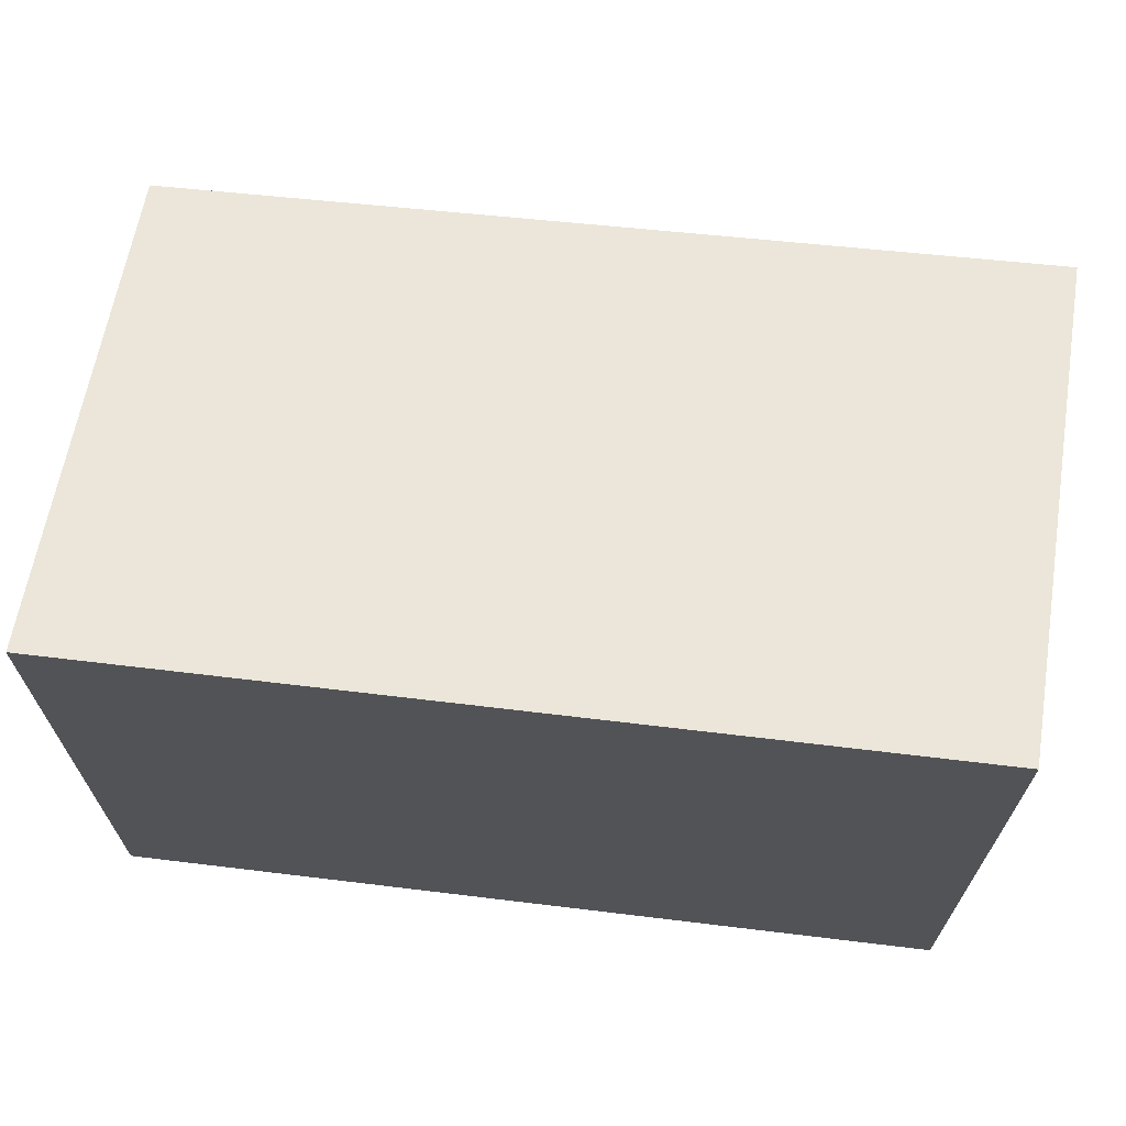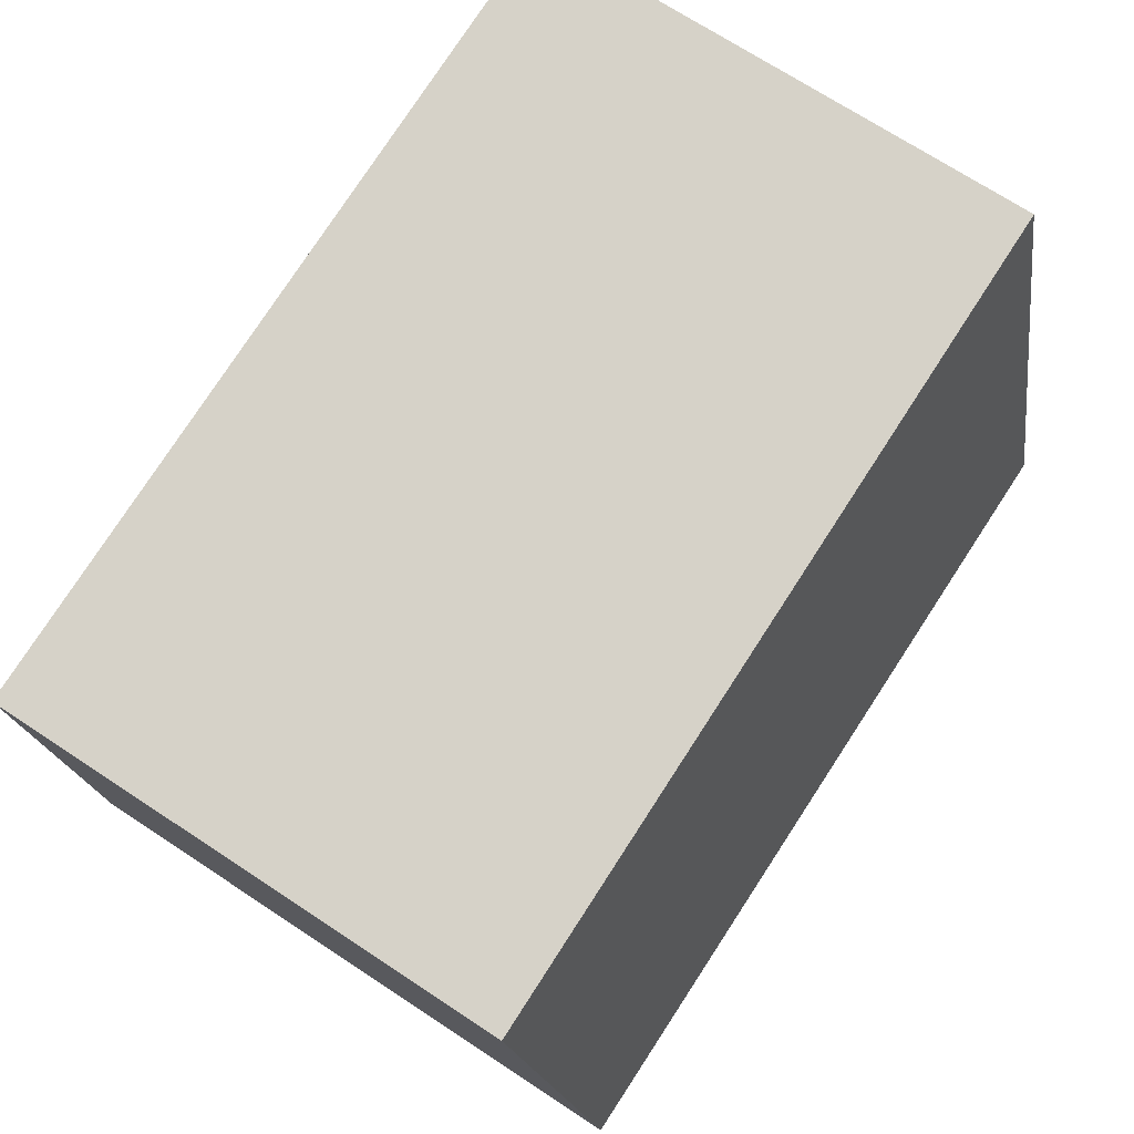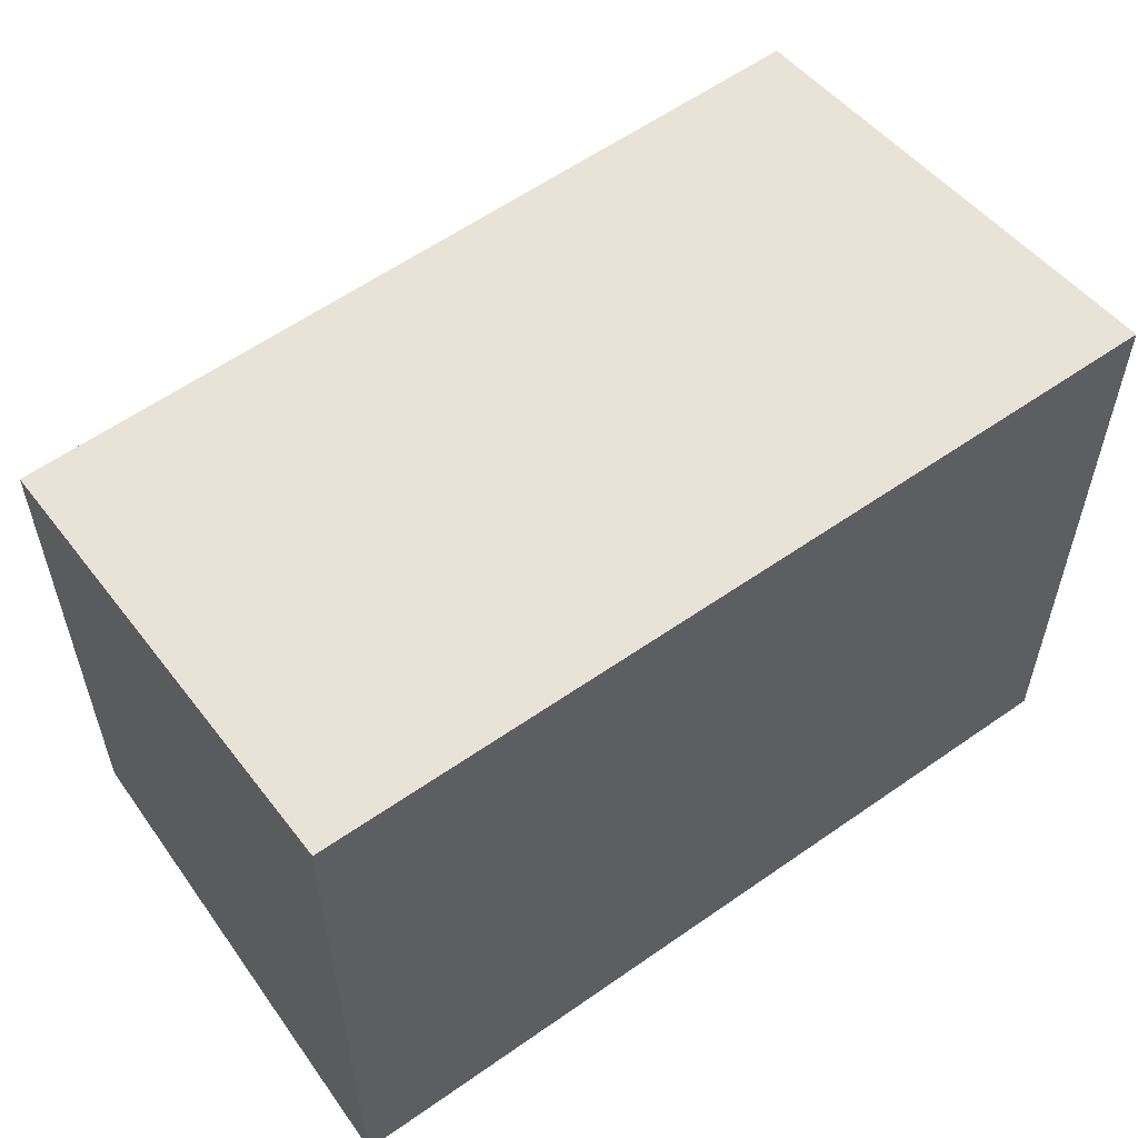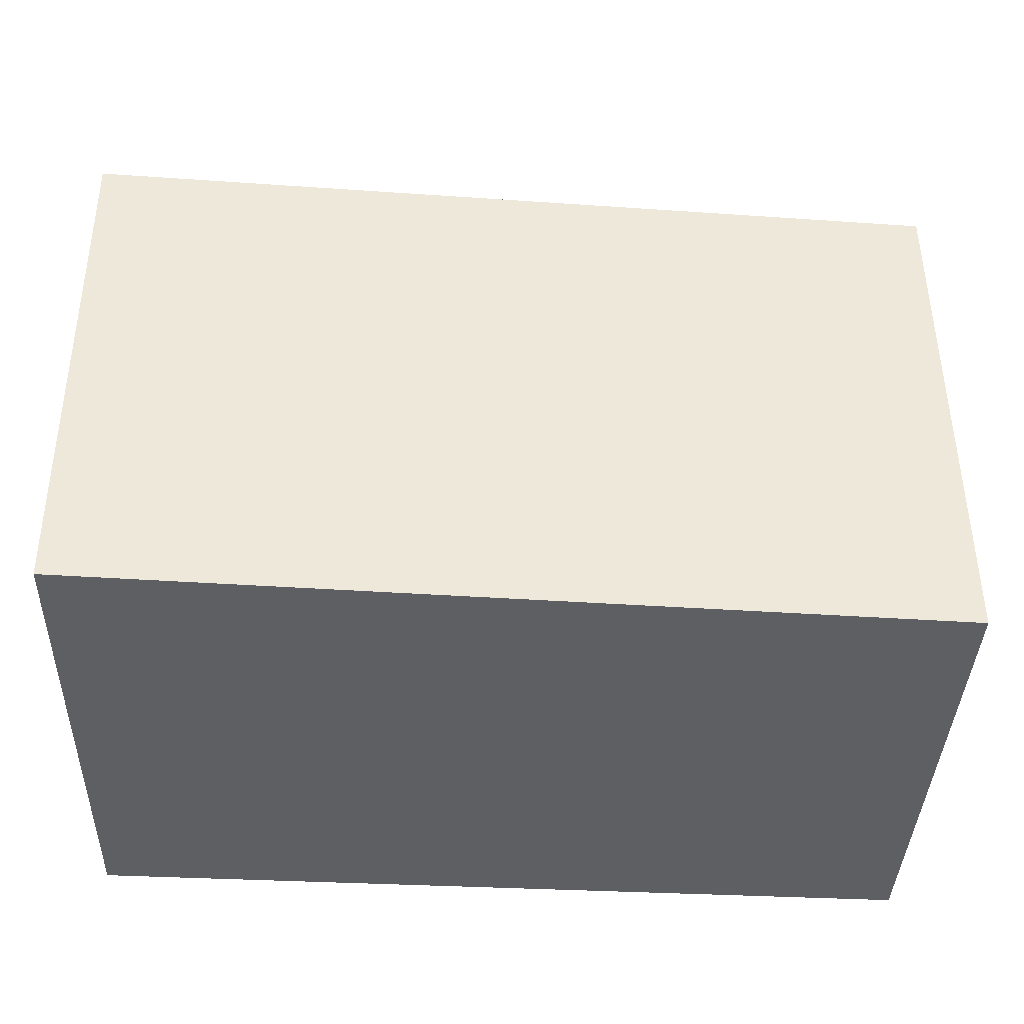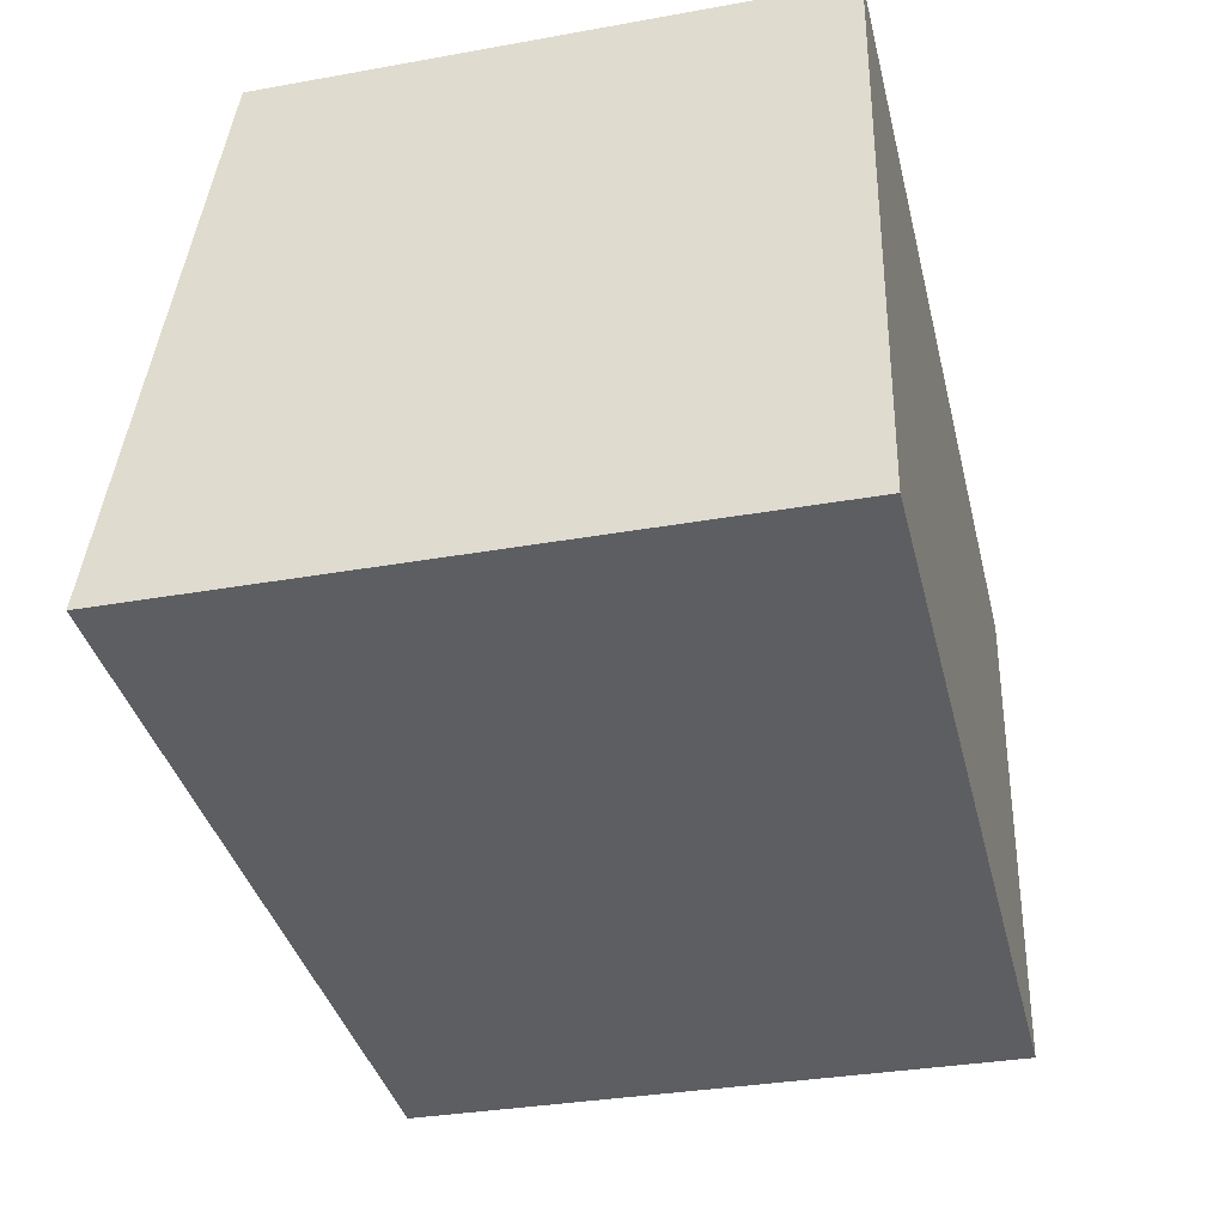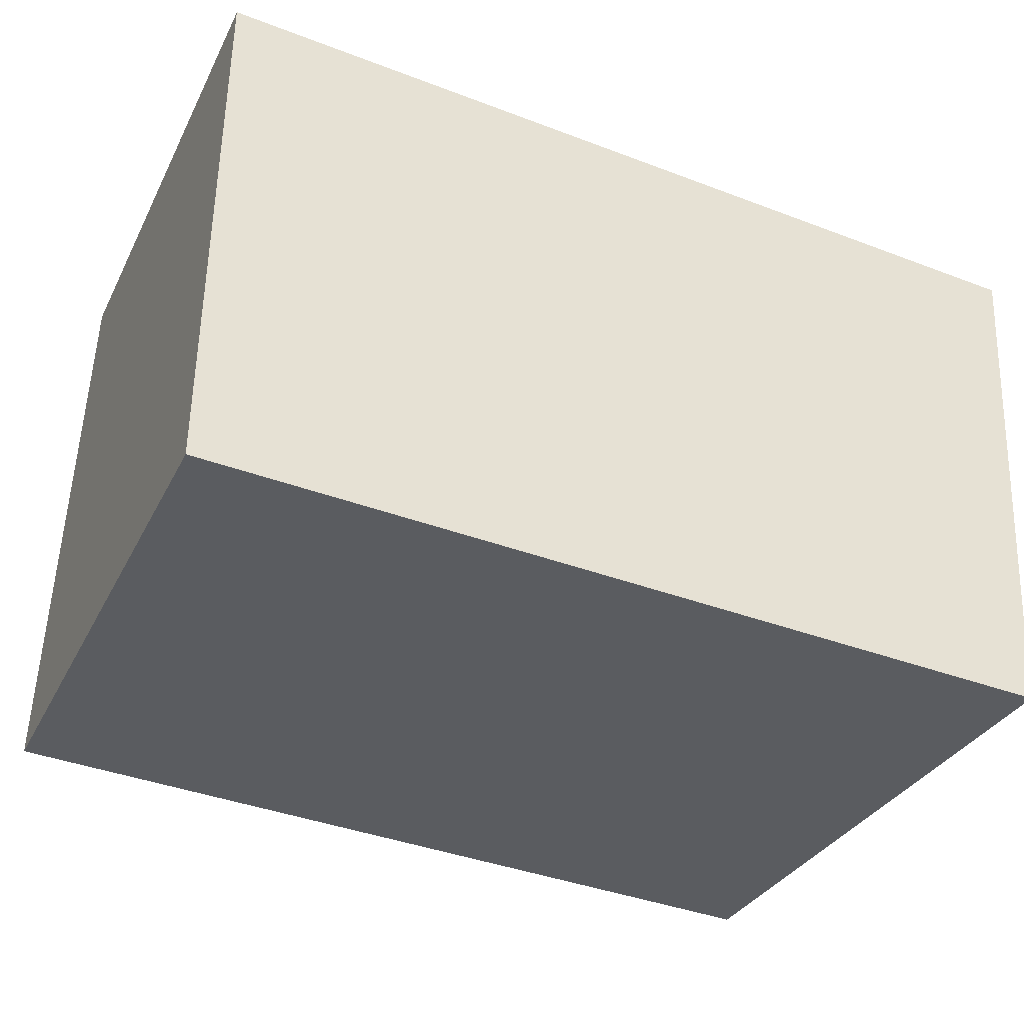
<metadata>
{"format":"obj","ext":"obj","renderer":"f3d","projection":"perspective","resolution":1024,"background":"white","views":[{"elev":67.6,"azim":-169.0,"up":"+Y"},{"elev":71.8,"azim":123.2,"up":"+Z"},{"elev":56.5,"azim":147.9,"up":"+Y"},{"elev":50.1,"azim":-0.3,"up":"+Z"},{"elev":-33.6,"azim":-76.3,"up":"+Z"},{"elev":-32.1,"azim":-23.2,"up":"+Z"}]}
</metadata>
<code>
v  0 4.989 3.055e-16
v  6.944 4.25 3.529
v  6.746 4.966 -0.485
v  0.07 4.25 4.154
v  0 0 0
v  6.746 2.97e-17 -0.485
v  0.07 -2.544e-16 4.154
v  6.944 -2.161e-16 3.529
g defaultobject
f 1 2 3
f 2 1 4
f 3 5 1
f 5 3 6
f 5 4 1
f 4 5 7
f 7 2 4
f 2 7 8
f 2 6 3
f 6 2 8
f 8 5 6
f 5 8 7

</code>
